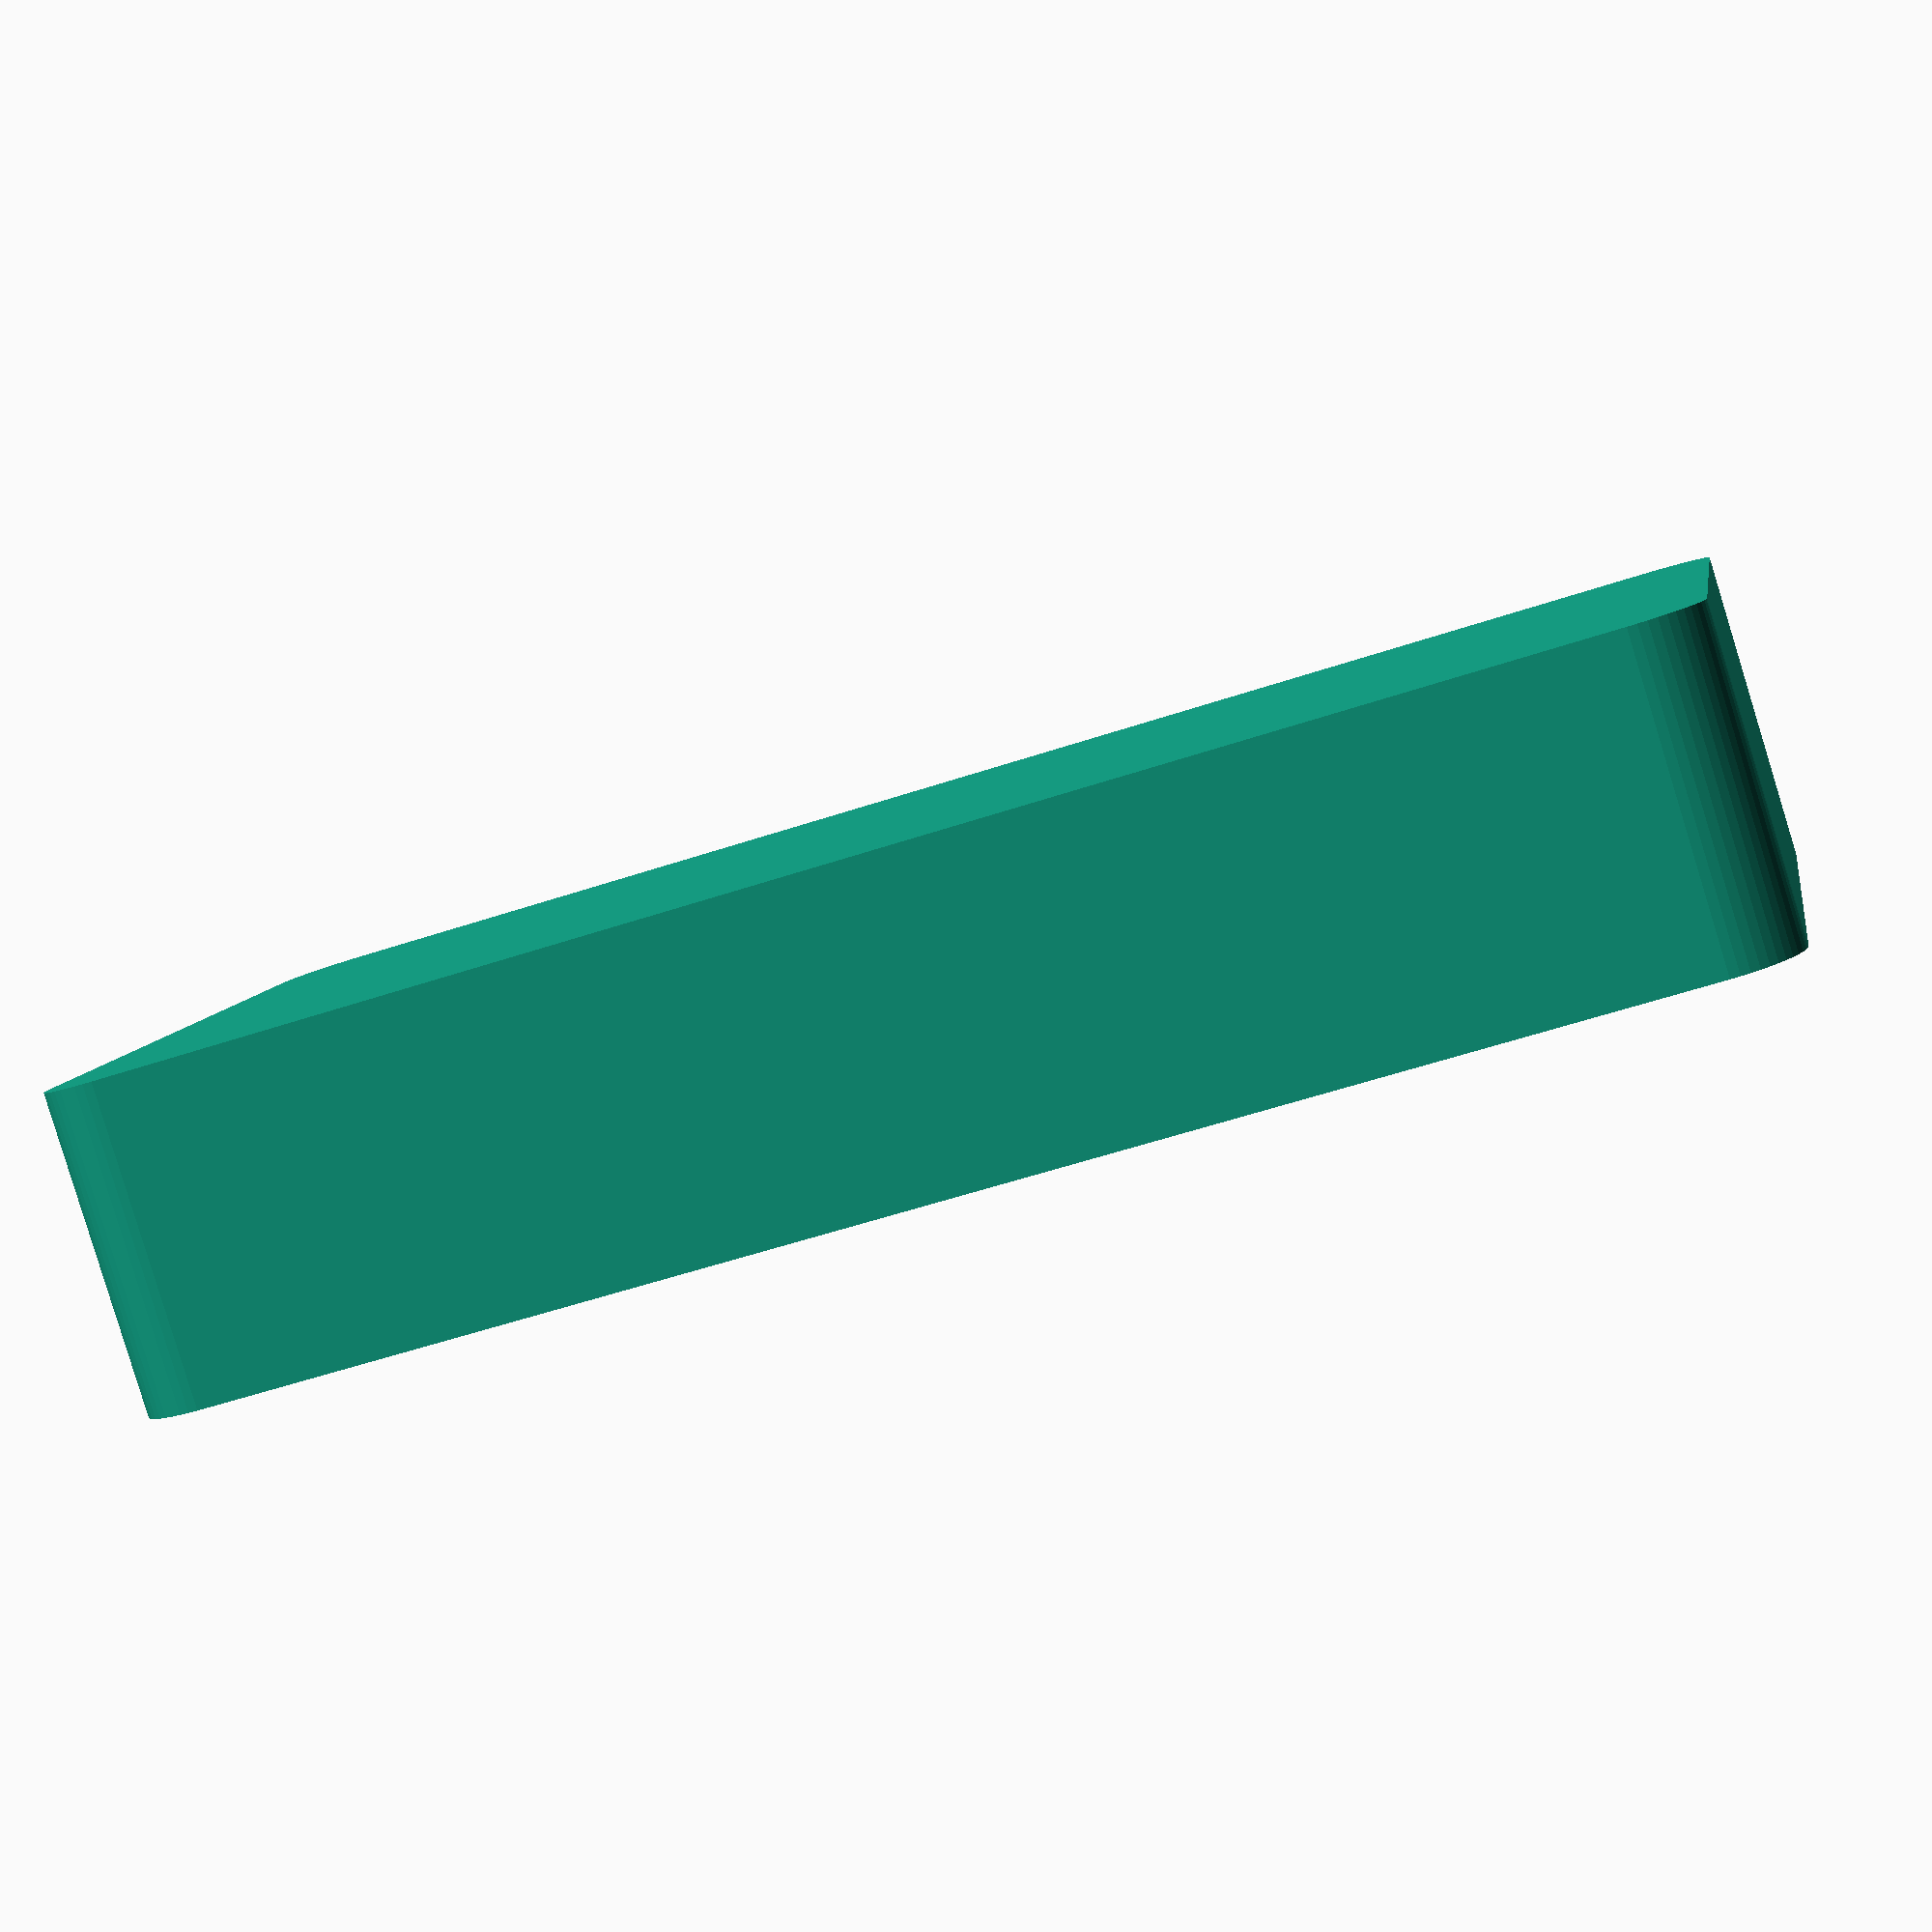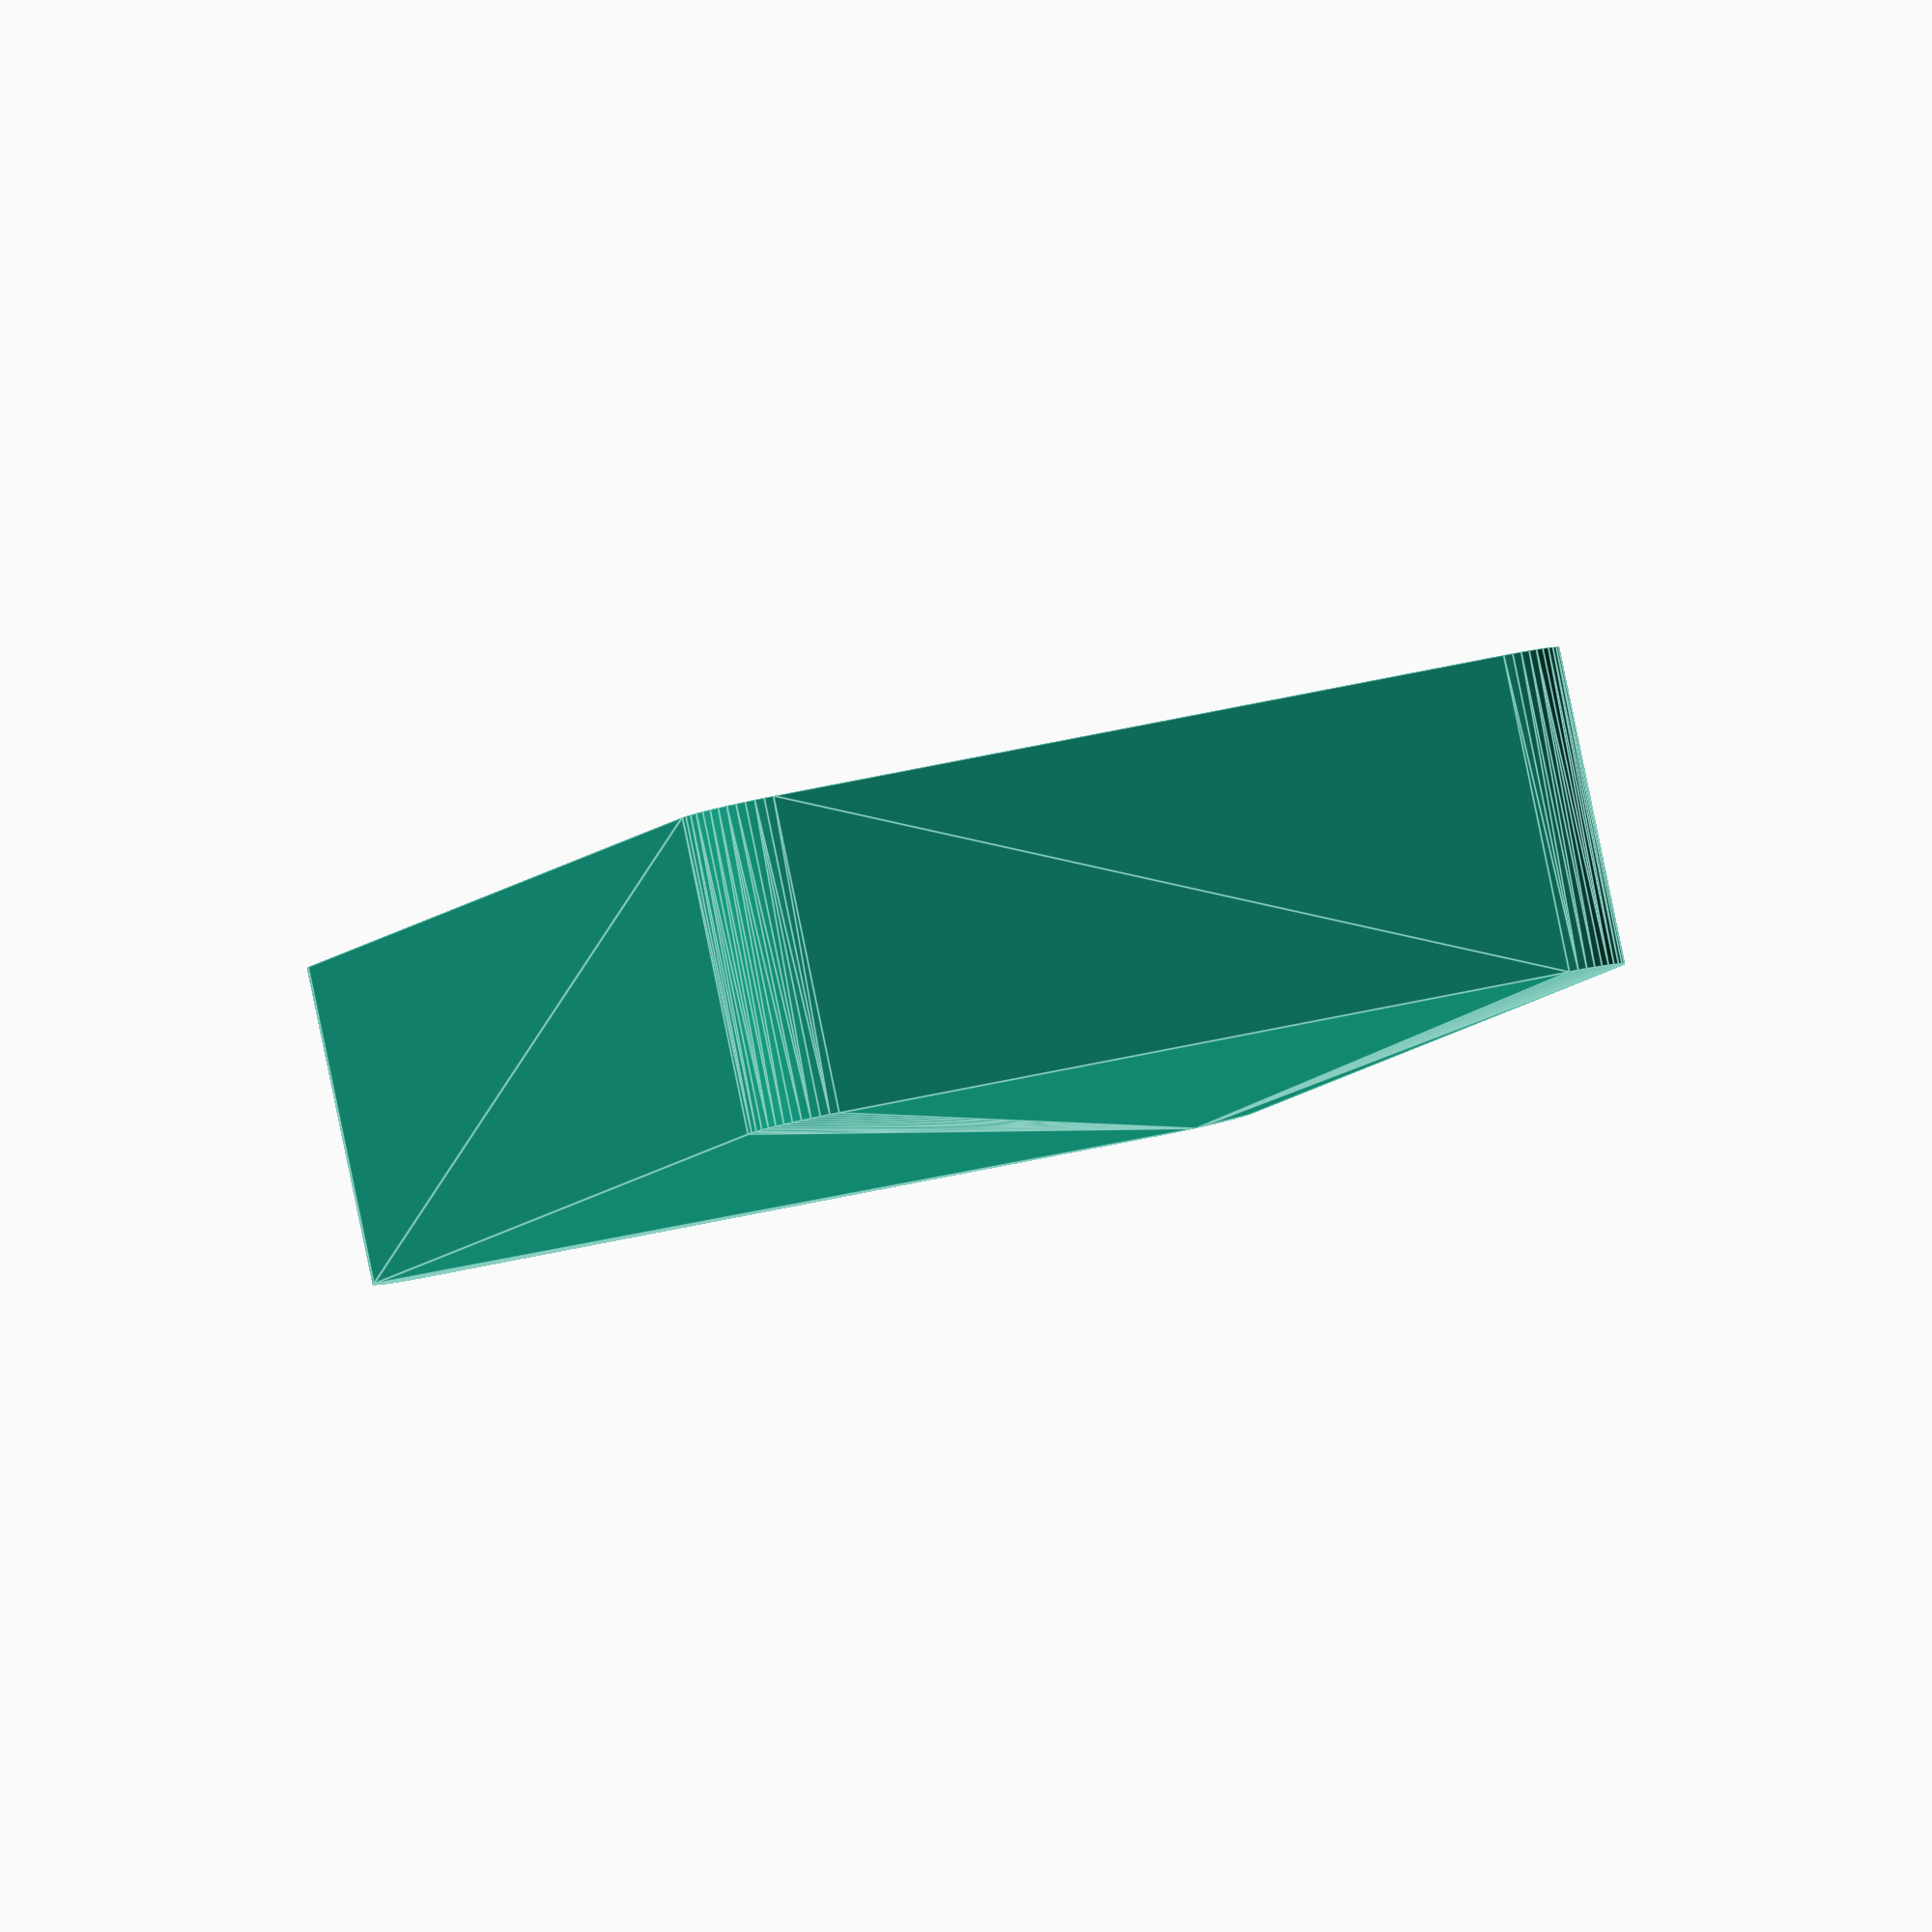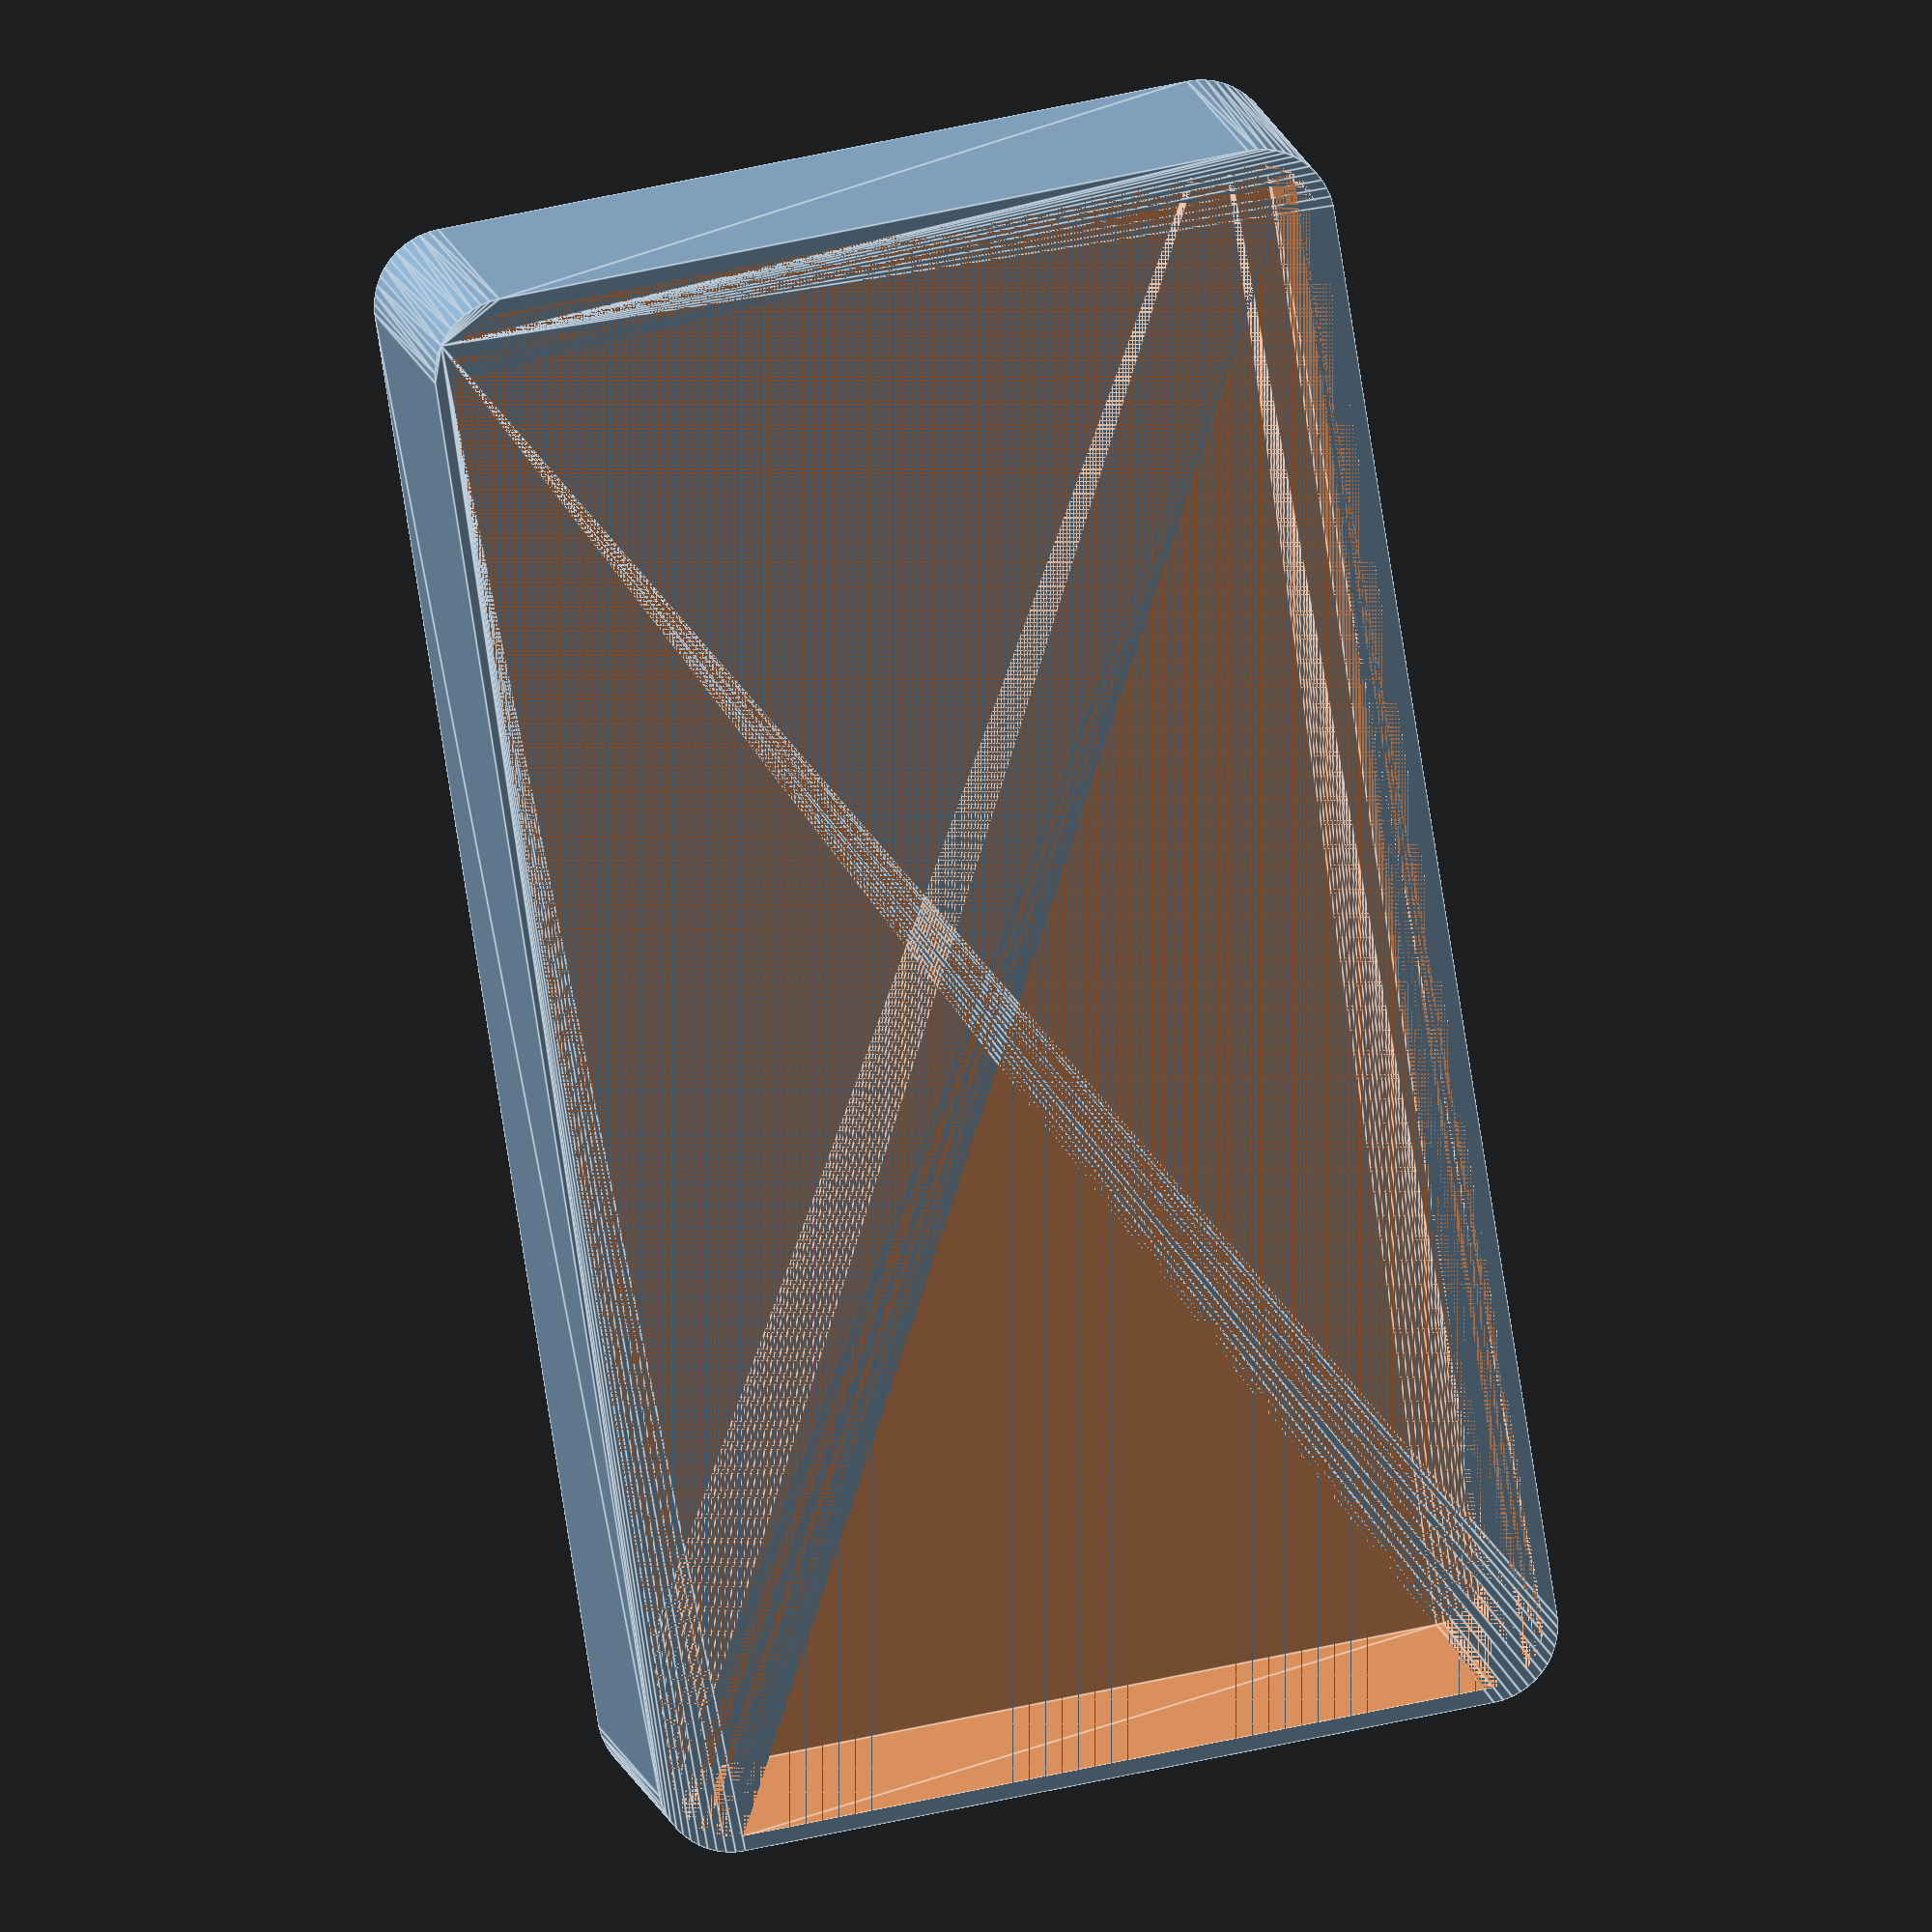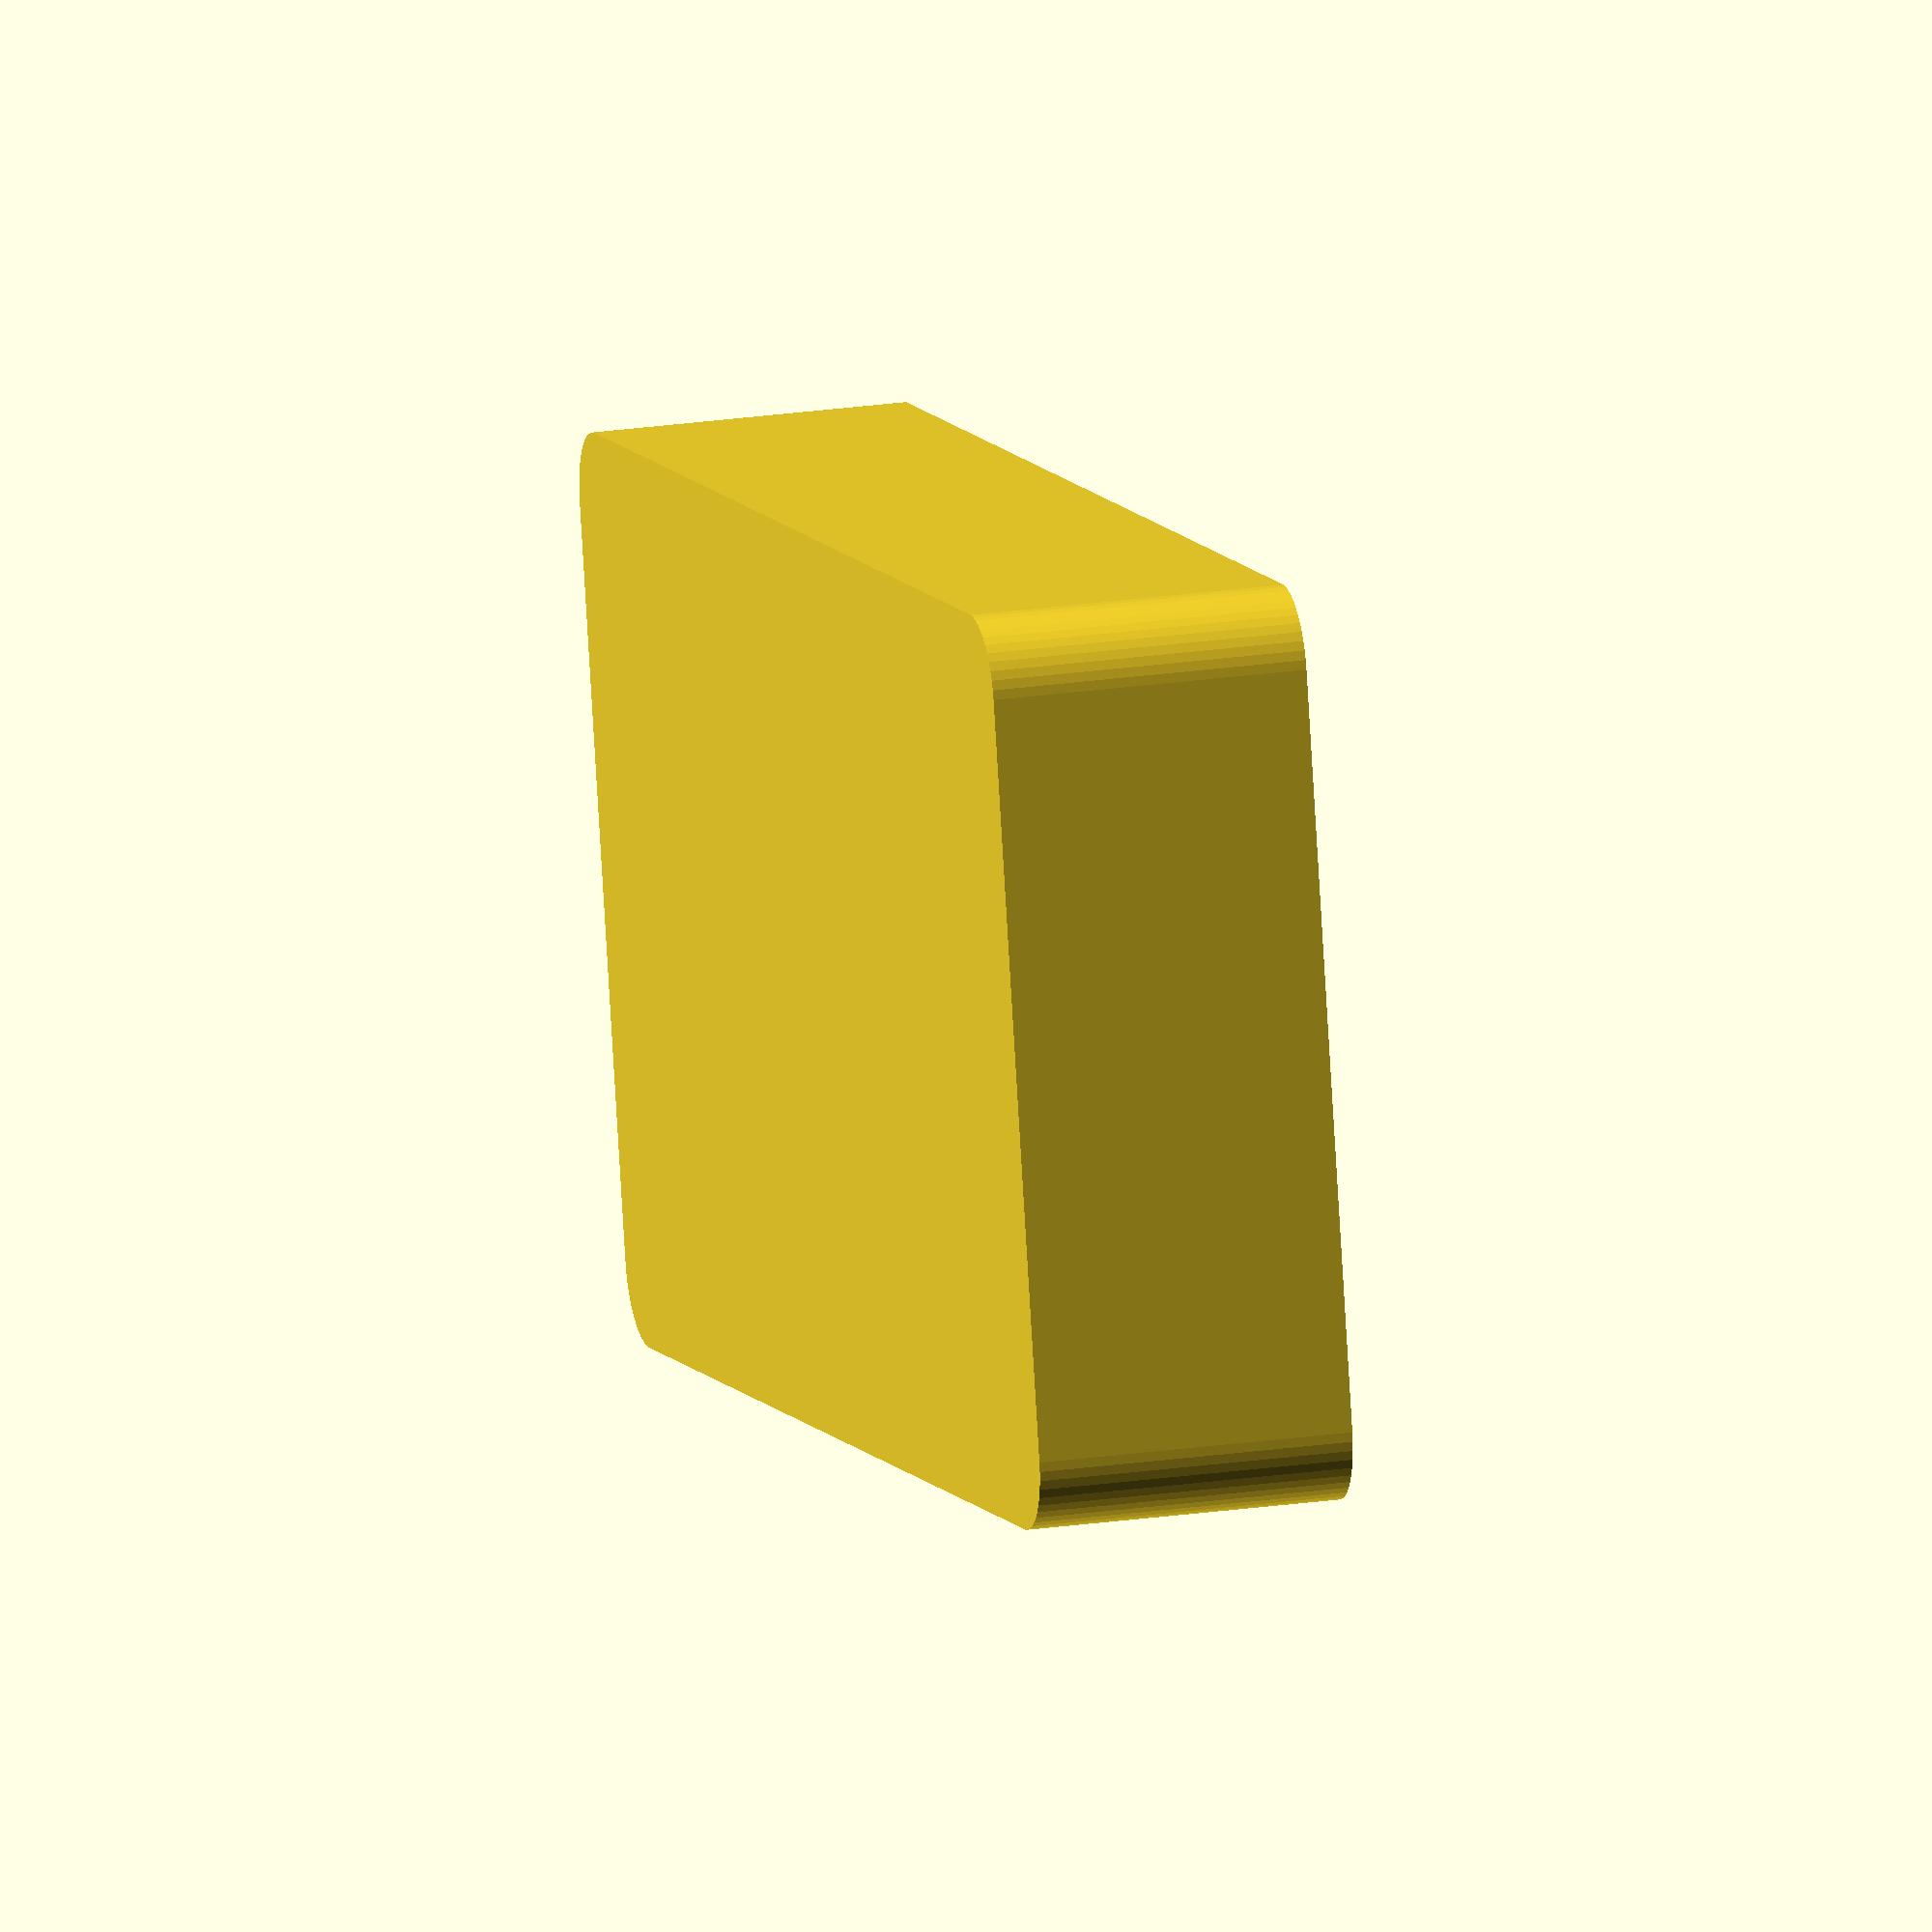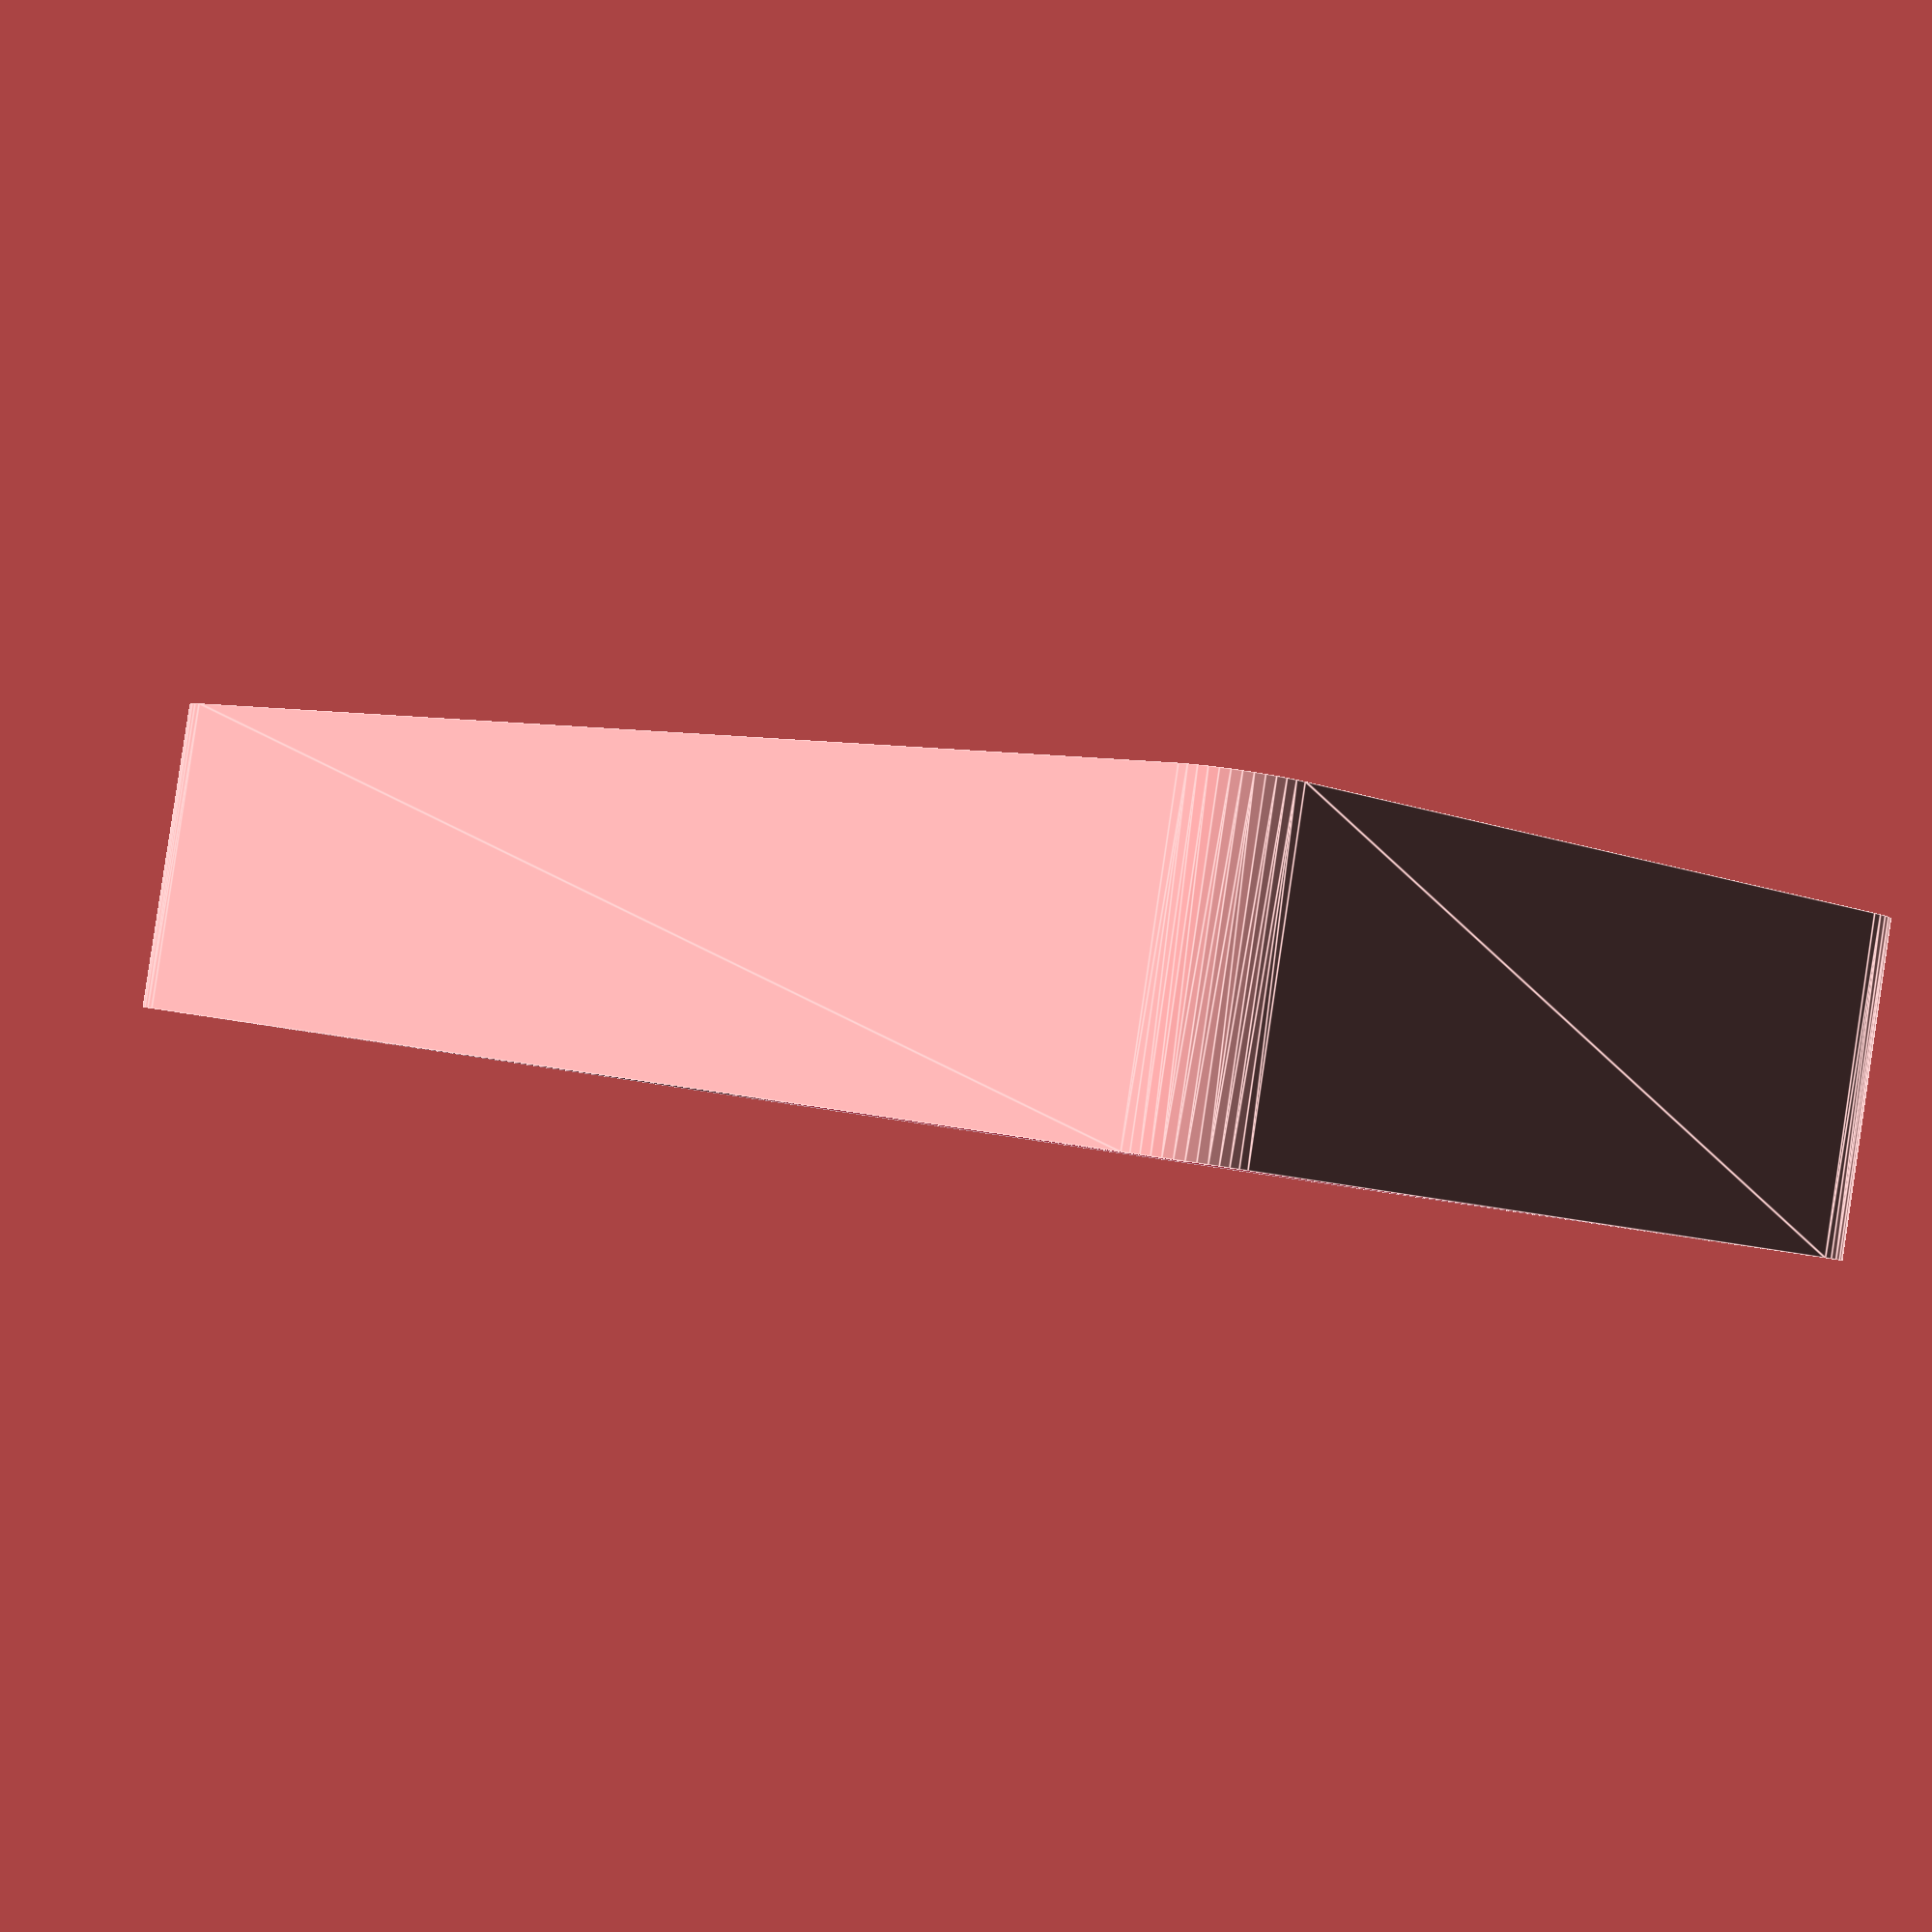
<openscad>
$fn = 50;


difference() {
	union() {
		hull() {
			translate(v = [-47.5000000000, 25.0000000000, 0]) {
				cylinder(h = 21, r = 5);
			}
			translate(v = [47.5000000000, 25.0000000000, 0]) {
				cylinder(h = 21, r = 5);
			}
			translate(v = [-47.5000000000, -25.0000000000, 0]) {
				cylinder(h = 21, r = 5);
			}
			translate(v = [47.5000000000, -25.0000000000, 0]) {
				cylinder(h = 21, r = 5);
			}
		}
	}
	union() {
		translate(v = [0, 0, 2]) {
			hull() {
				translate(v = [-47.5000000000, 25.0000000000, 0]) {
					cylinder(h = 19, r = 4);
				}
				translate(v = [47.5000000000, 25.0000000000, 0]) {
					cylinder(h = 19, r = 4);
				}
				translate(v = [-47.5000000000, -25.0000000000, 0]) {
					cylinder(h = 19, r = 4);
				}
				translate(v = [47.5000000000, -25.0000000000, 0]) {
					cylinder(h = 19, r = 4);
				}
			}
		}
	}
}
</openscad>
<views>
elev=265.2 azim=170.8 roll=343.0 proj=p view=wireframe
elev=272.9 azim=75.0 roll=168.3 proj=o view=edges
elev=167.3 azim=81.1 roll=190.9 proj=o view=edges
elev=159.1 azim=193.1 roll=285.2 proj=o view=solid
elev=272.0 azim=132.2 roll=8.5 proj=p view=edges
</views>
